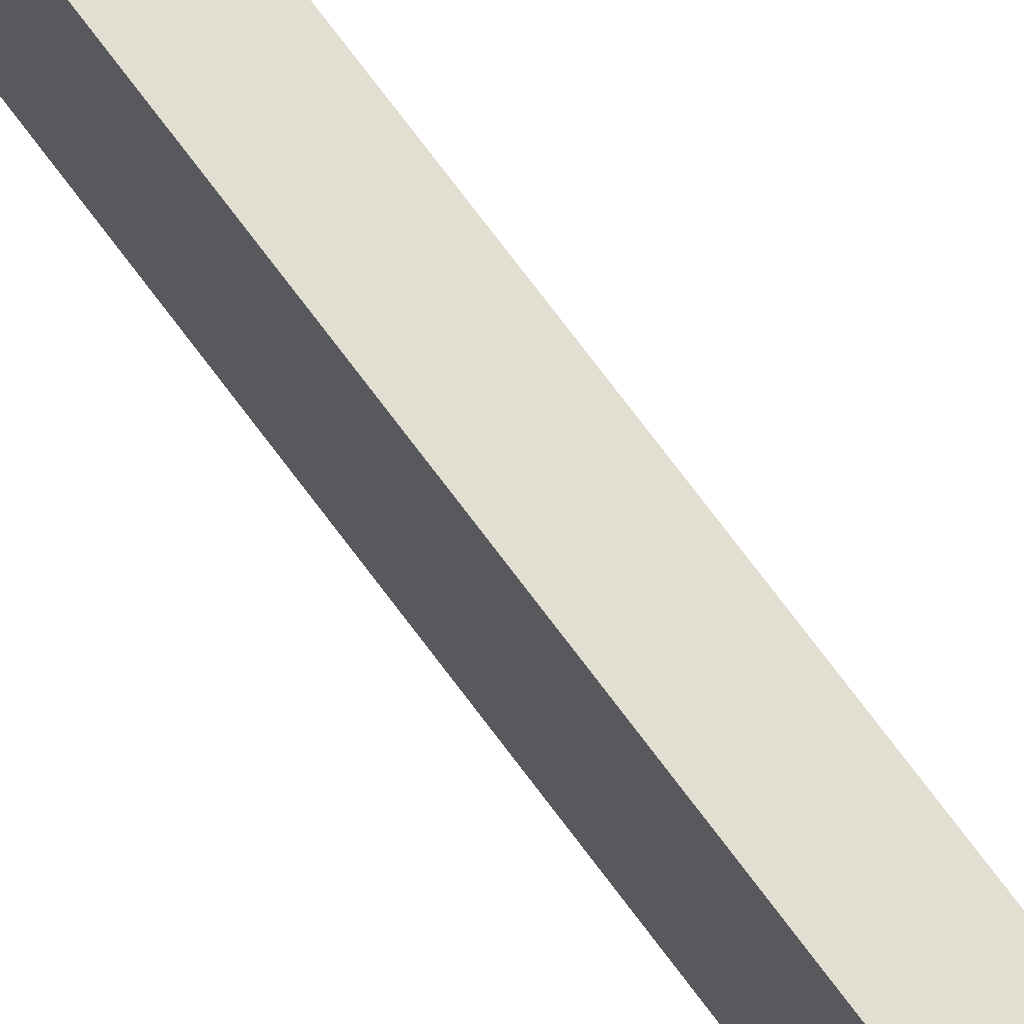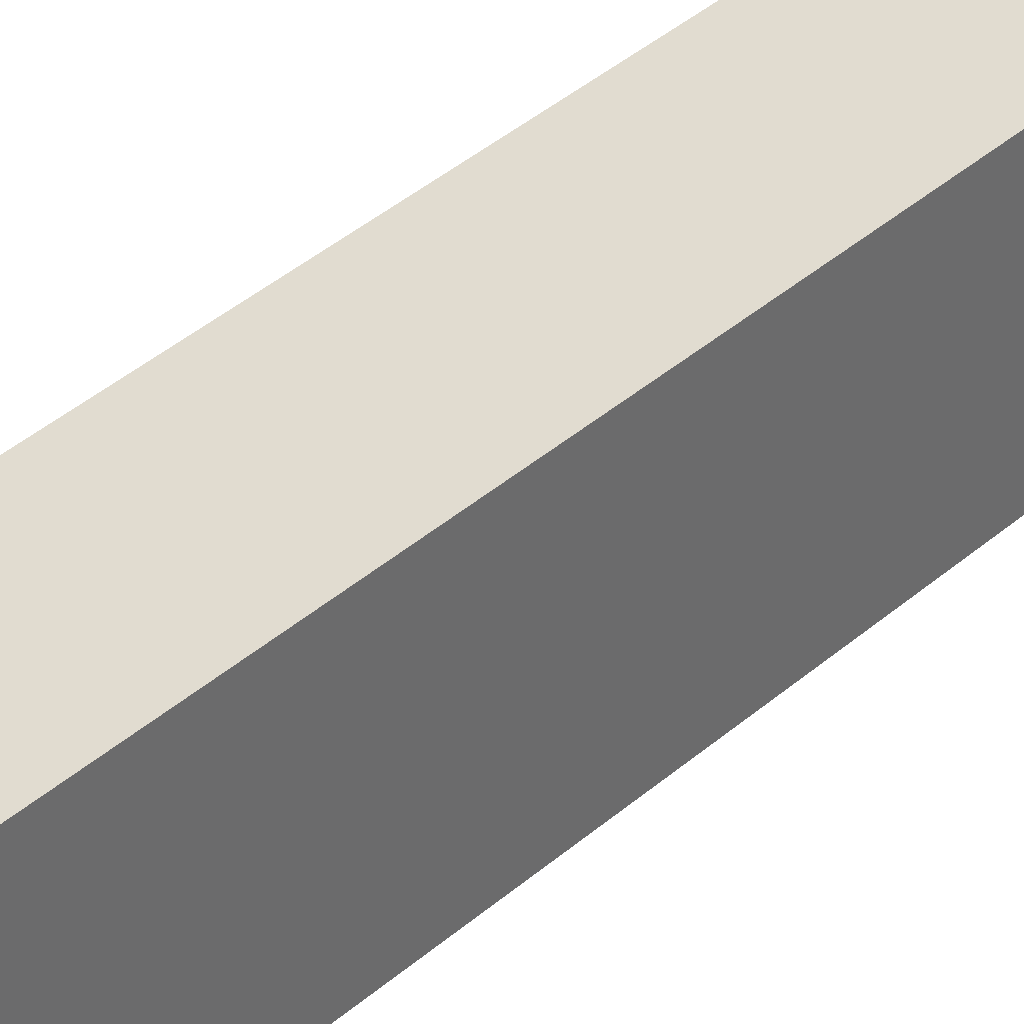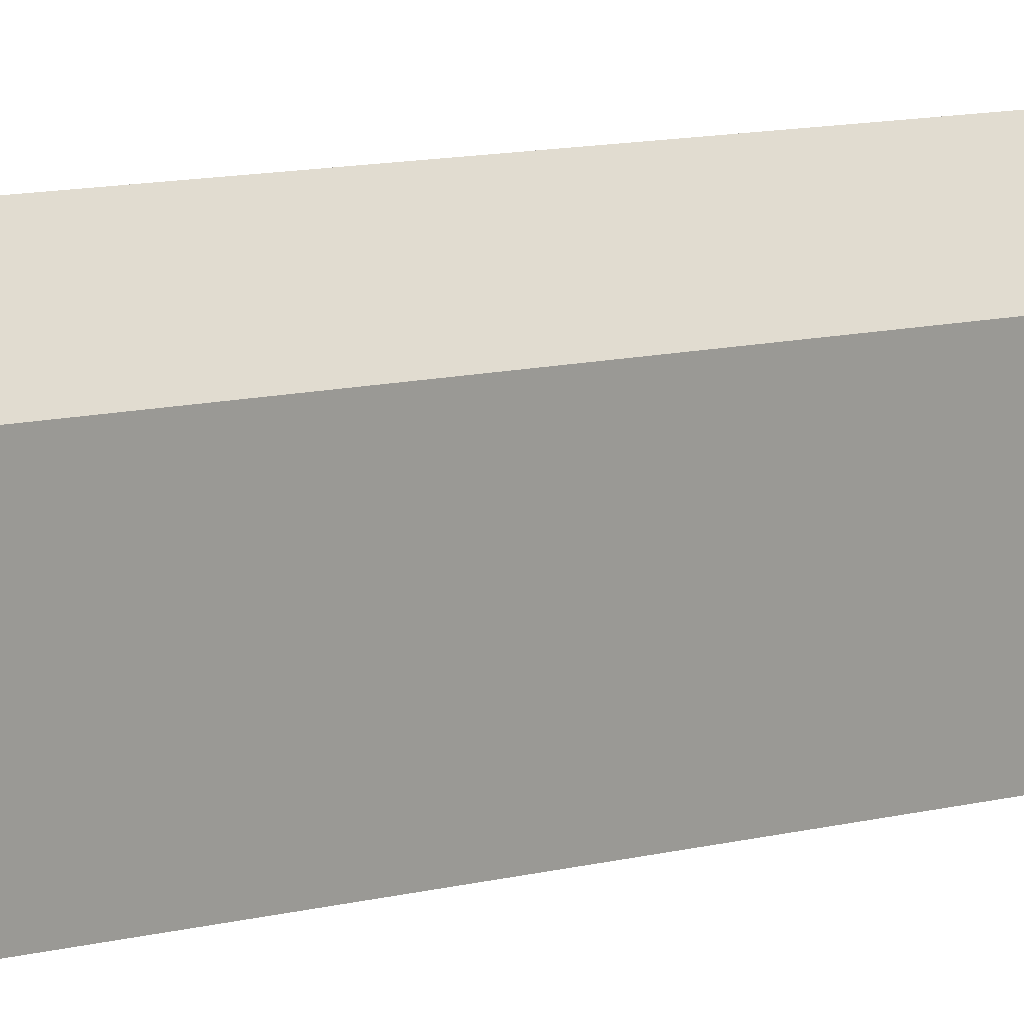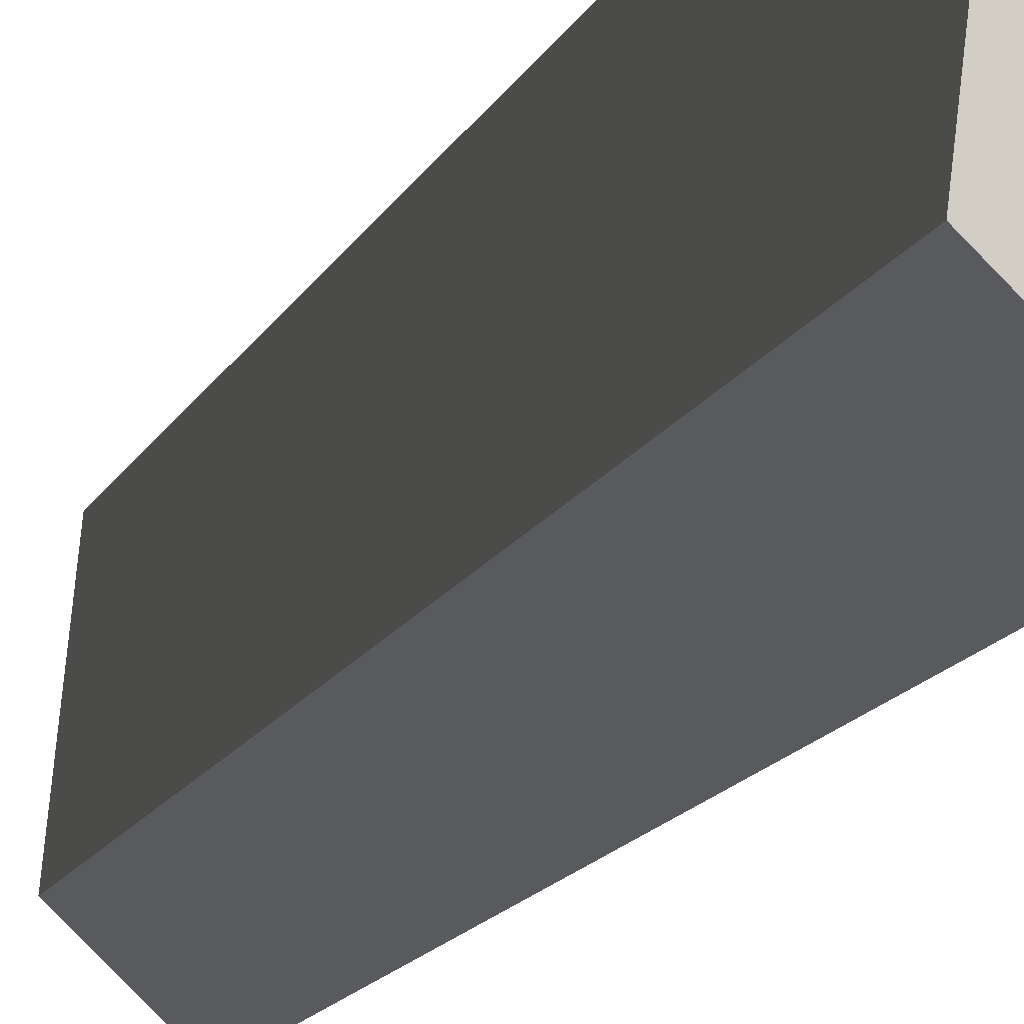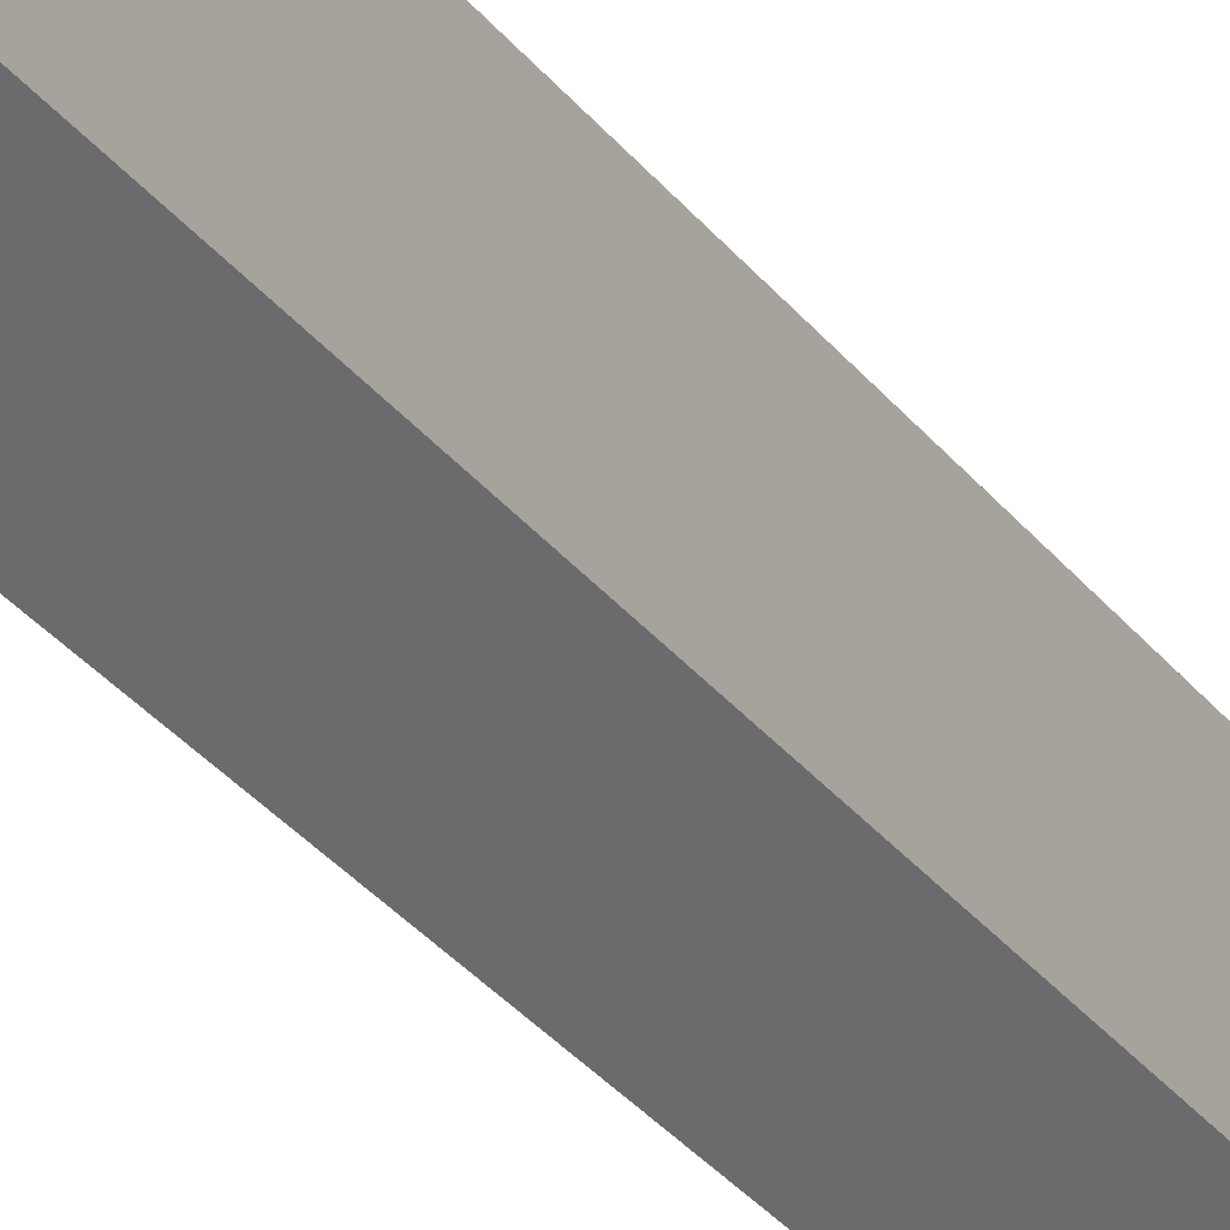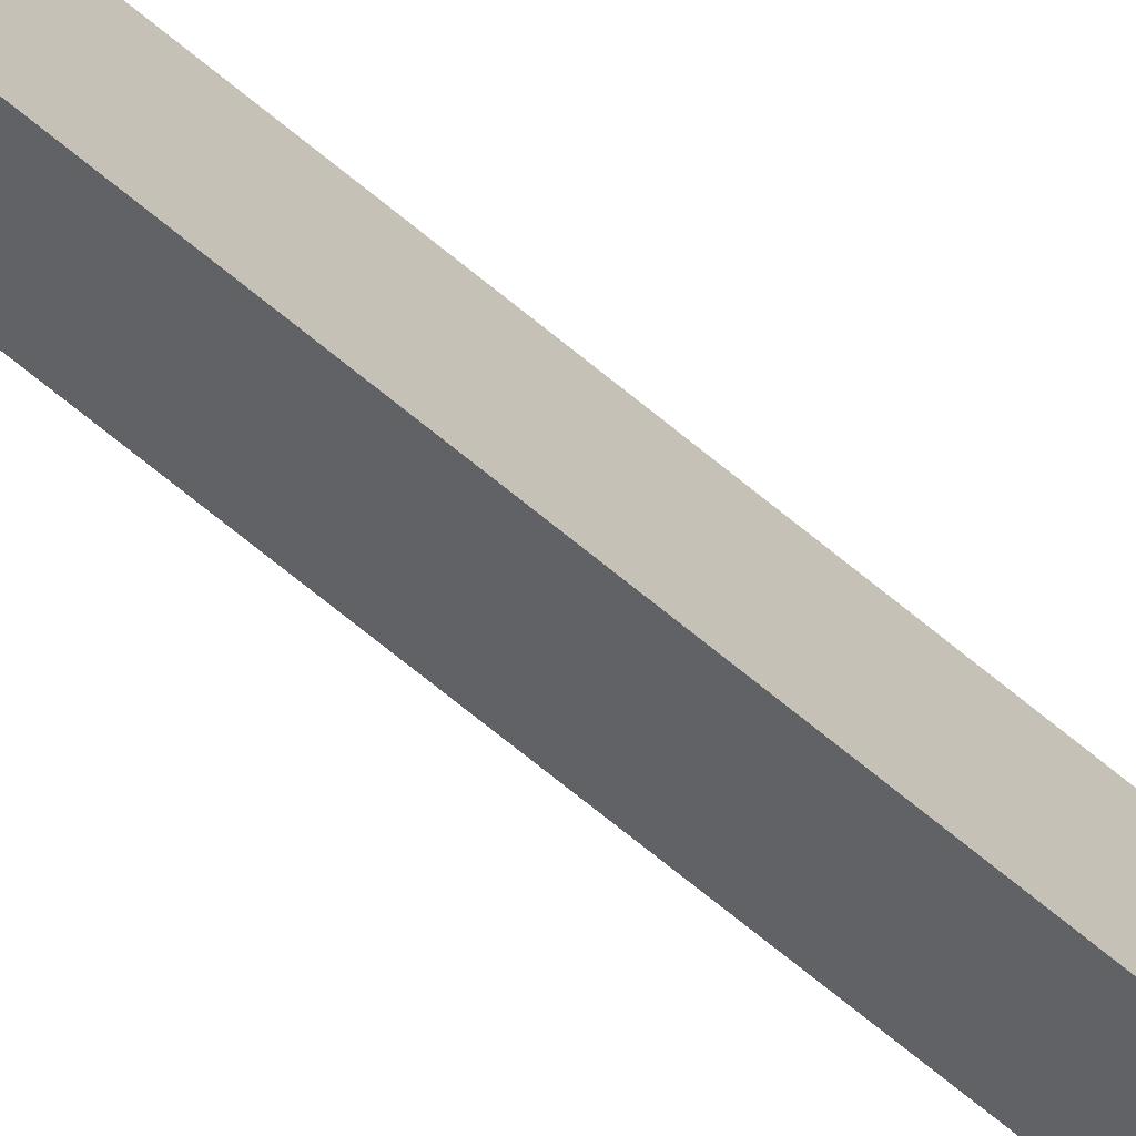
<metadata>
{"format":"obj","ext":"obj","renderer":"f3d","projection":"perspective","resolution":1024,"background":"white","views":[{"elev":77.8,"azim":-37.3,"up":"+Z"},{"elev":26.7,"azim":33.3,"up":"+Z"},{"elev":6.5,"azim":43.0,"up":"+Z"},{"elev":-7.8,"azim":-10.1,"up":"+Z"},{"elev":-26.0,"azim":-153.4,"up":"+Z"},{"elev":-77.9,"azim":51.6,"up":"+Z"}]}
</metadata>
<code>
g pb_Mesh396150
v 10 -150 3
v 2 -150 10
v 10 42 3
v 2 43 10
v 2 -150 10
v -0 -150 -8
v 2 43 10
v -0 43 -8
v -0 -150 -8
v 8 -150 -16
v -0 43 -8
v 8 42 -16
v 8 -150 -16
v 10 -150 3
v 8 42 -16
v 10 42 3
v 10 42 3
v 2 43 10
v 8 42 -16
v -0 43 -8
v 8 -150 -16
v -0 -150 -8
v 10 -150 3
v 2 -150 10
g pb_Mesh396150_0
f 3 2 1
f 3 4 2
f 7 6 5
f 7 8 6
f 11 10 9
f 11 12 10
f 15 14 13
f 15 16 14
f 19 18 17
f 19 20 18
f 23 22 21
f 23 24 22

</code>
